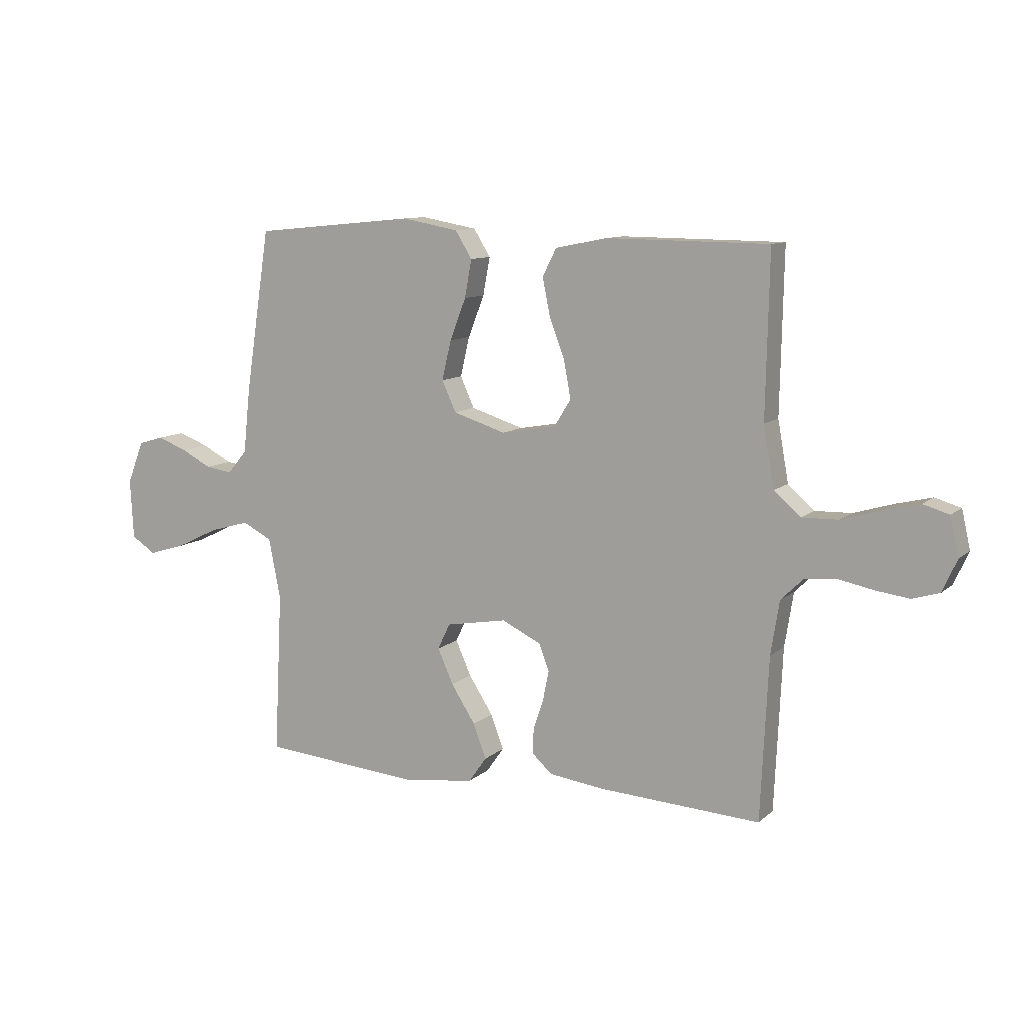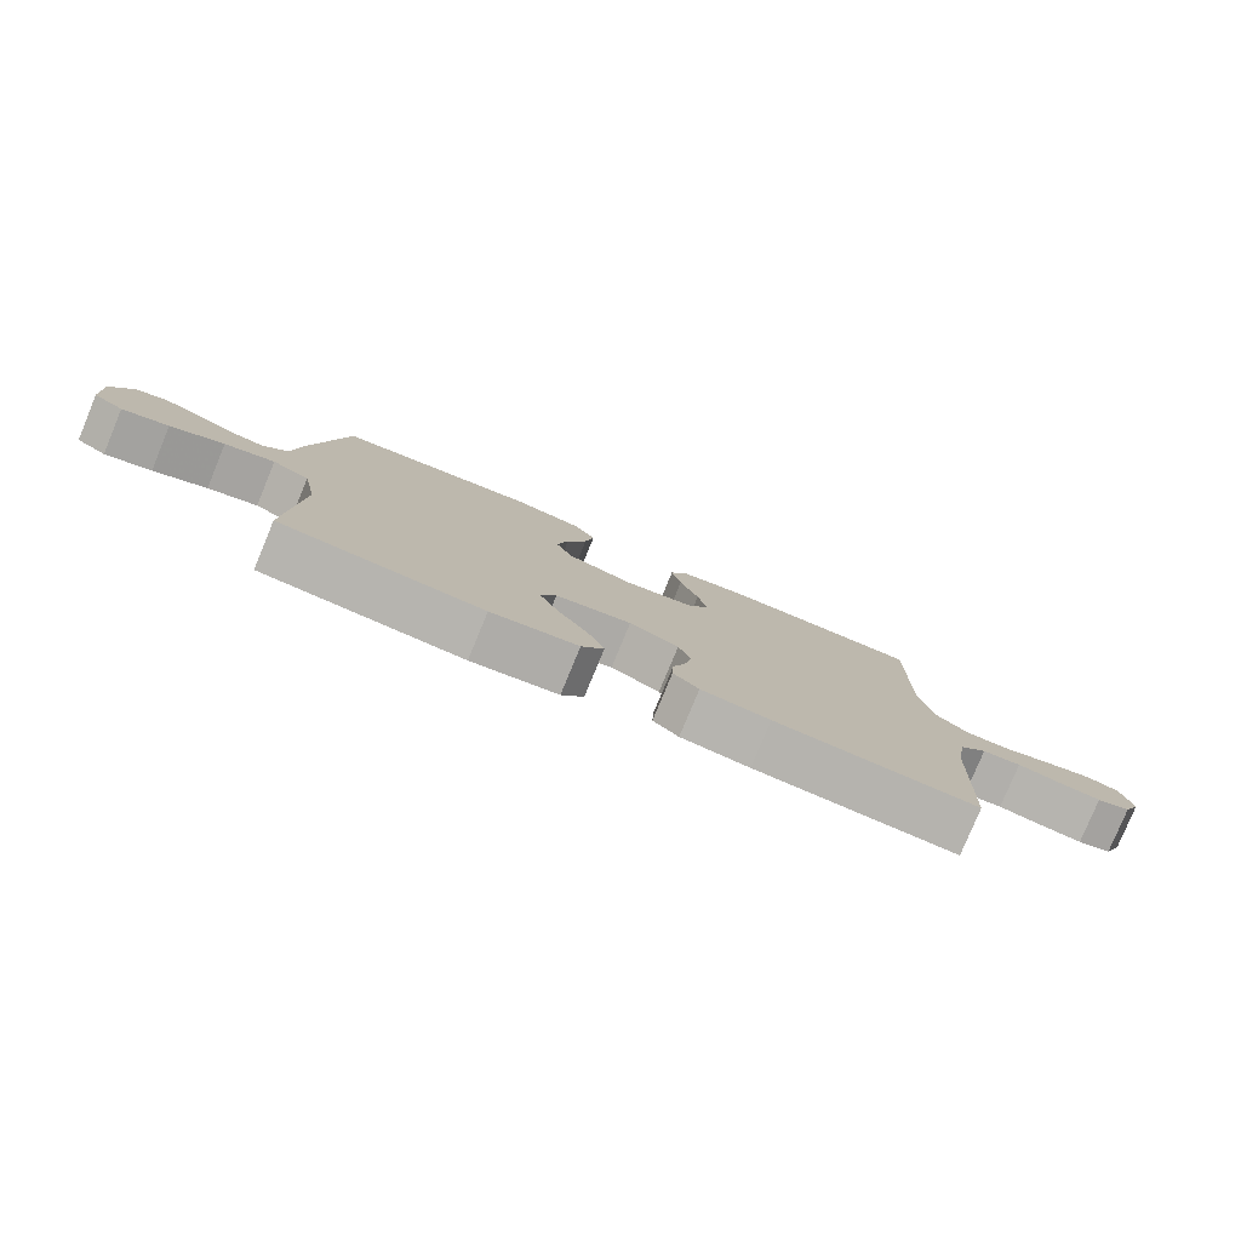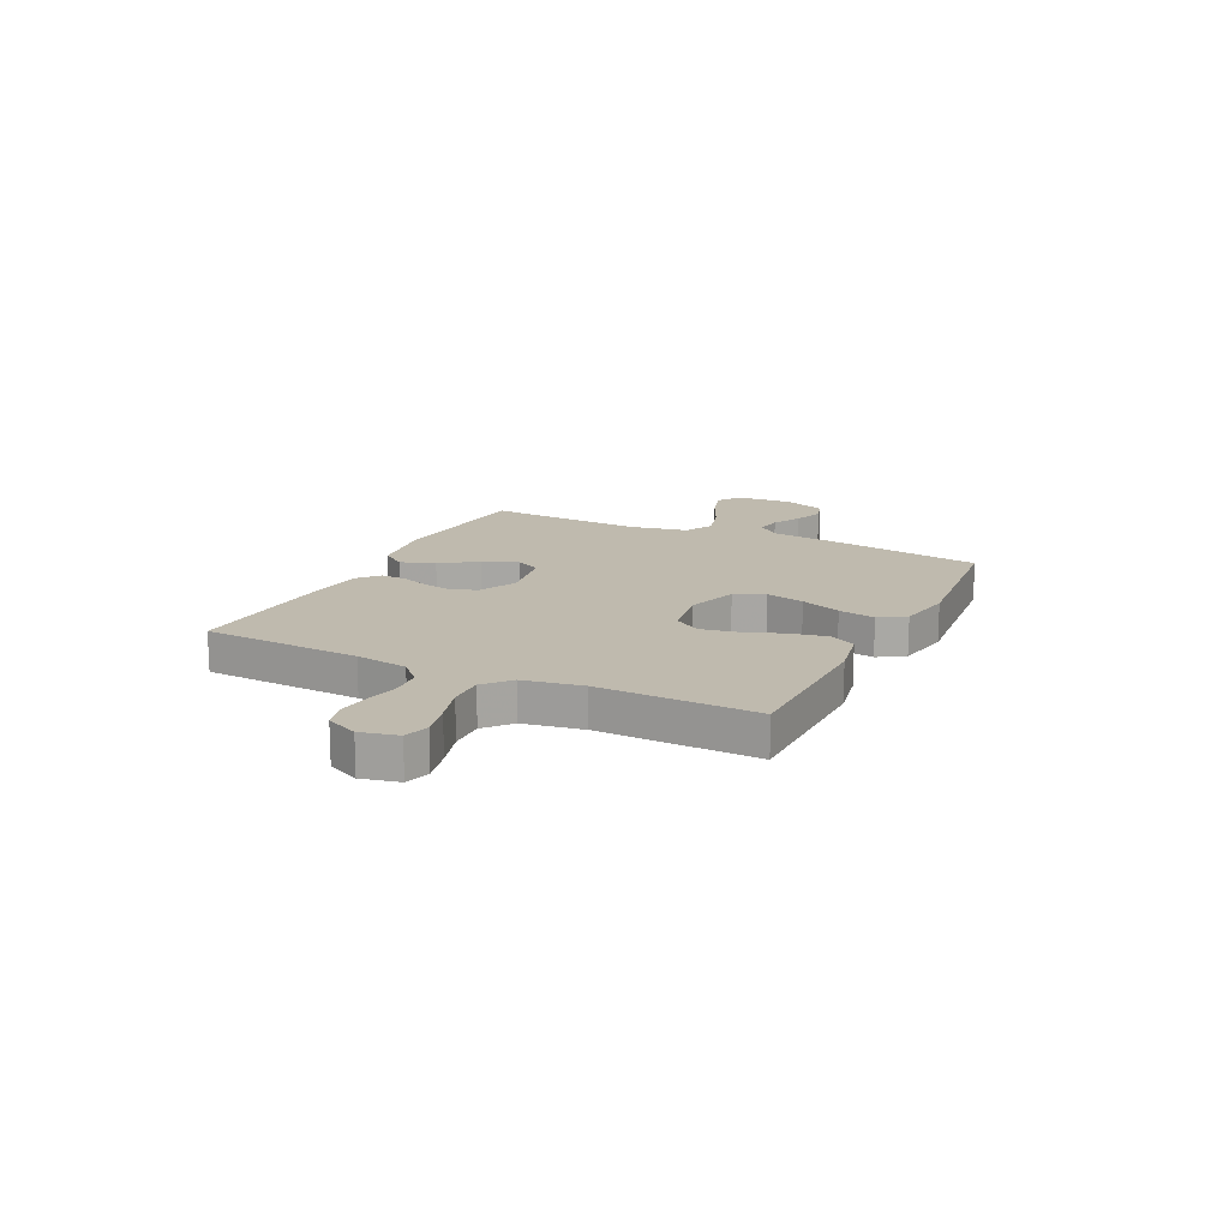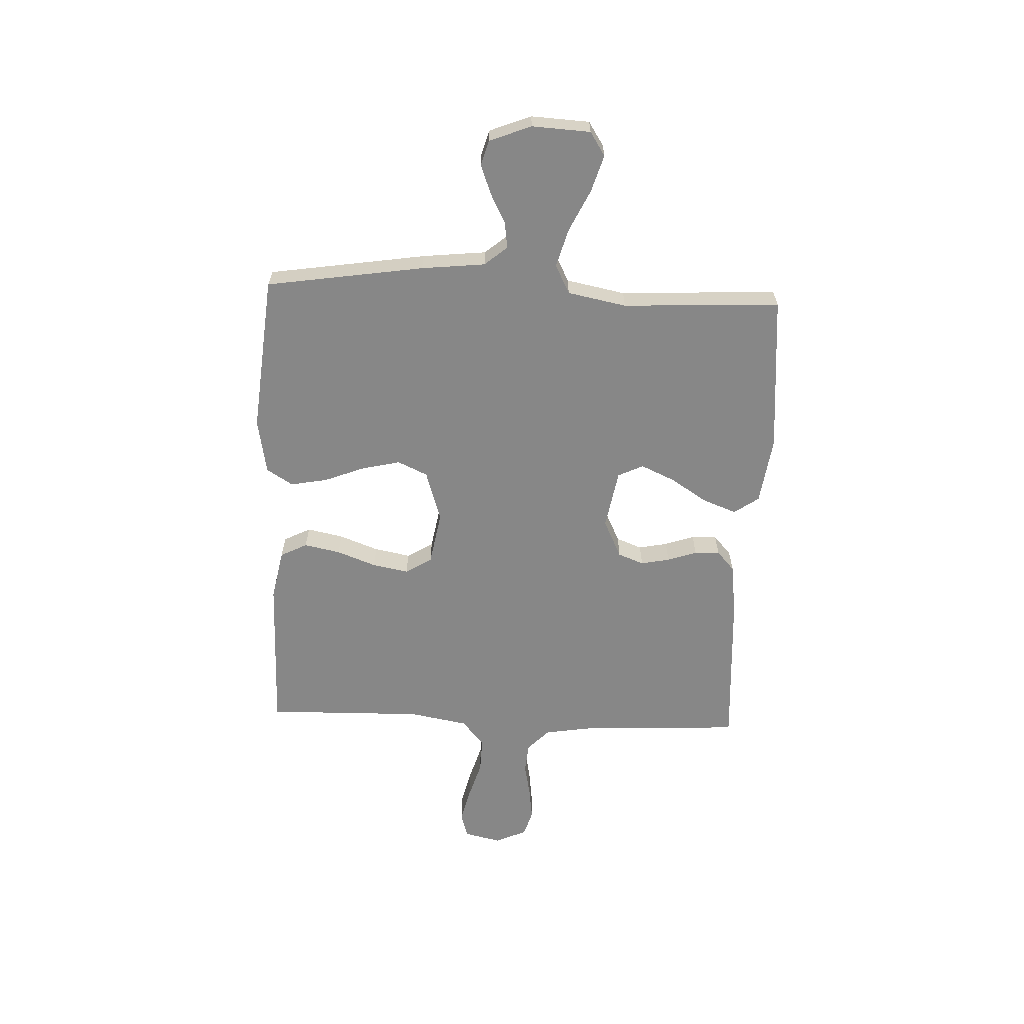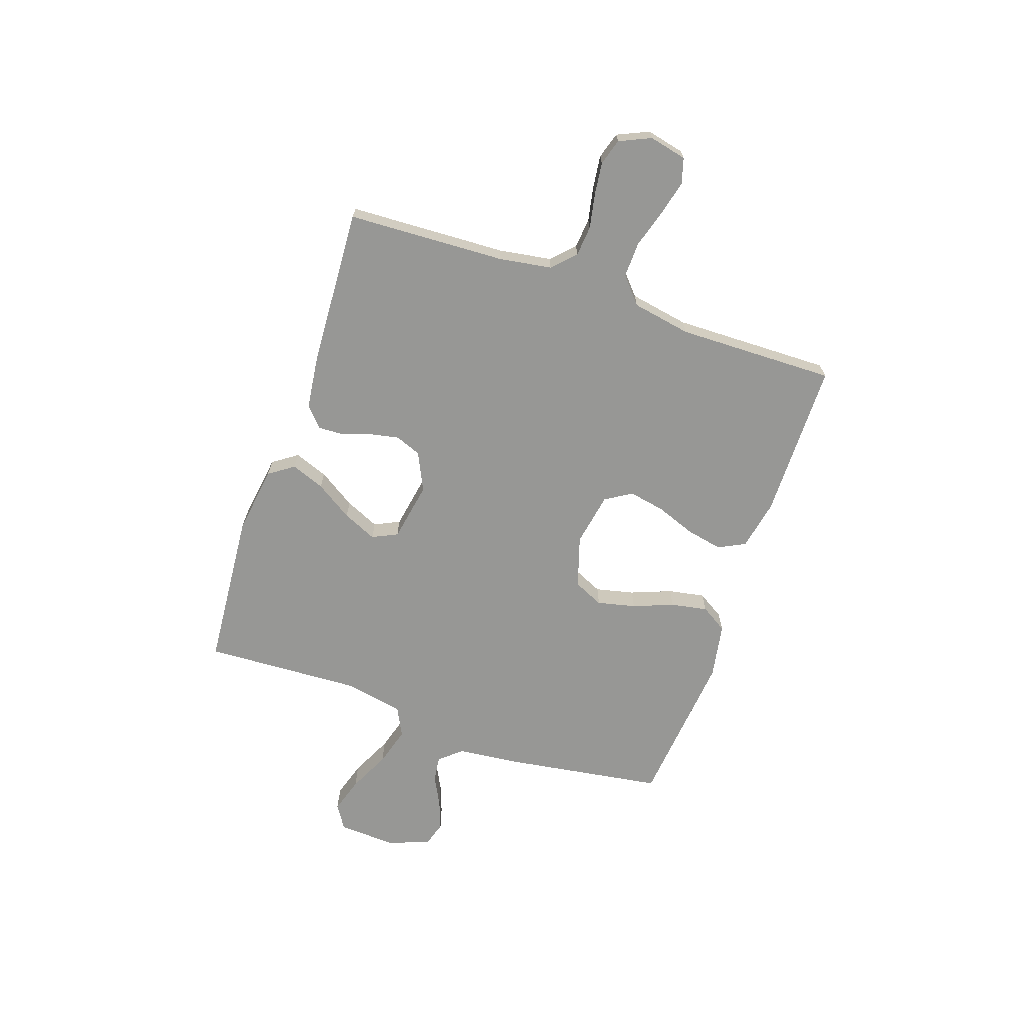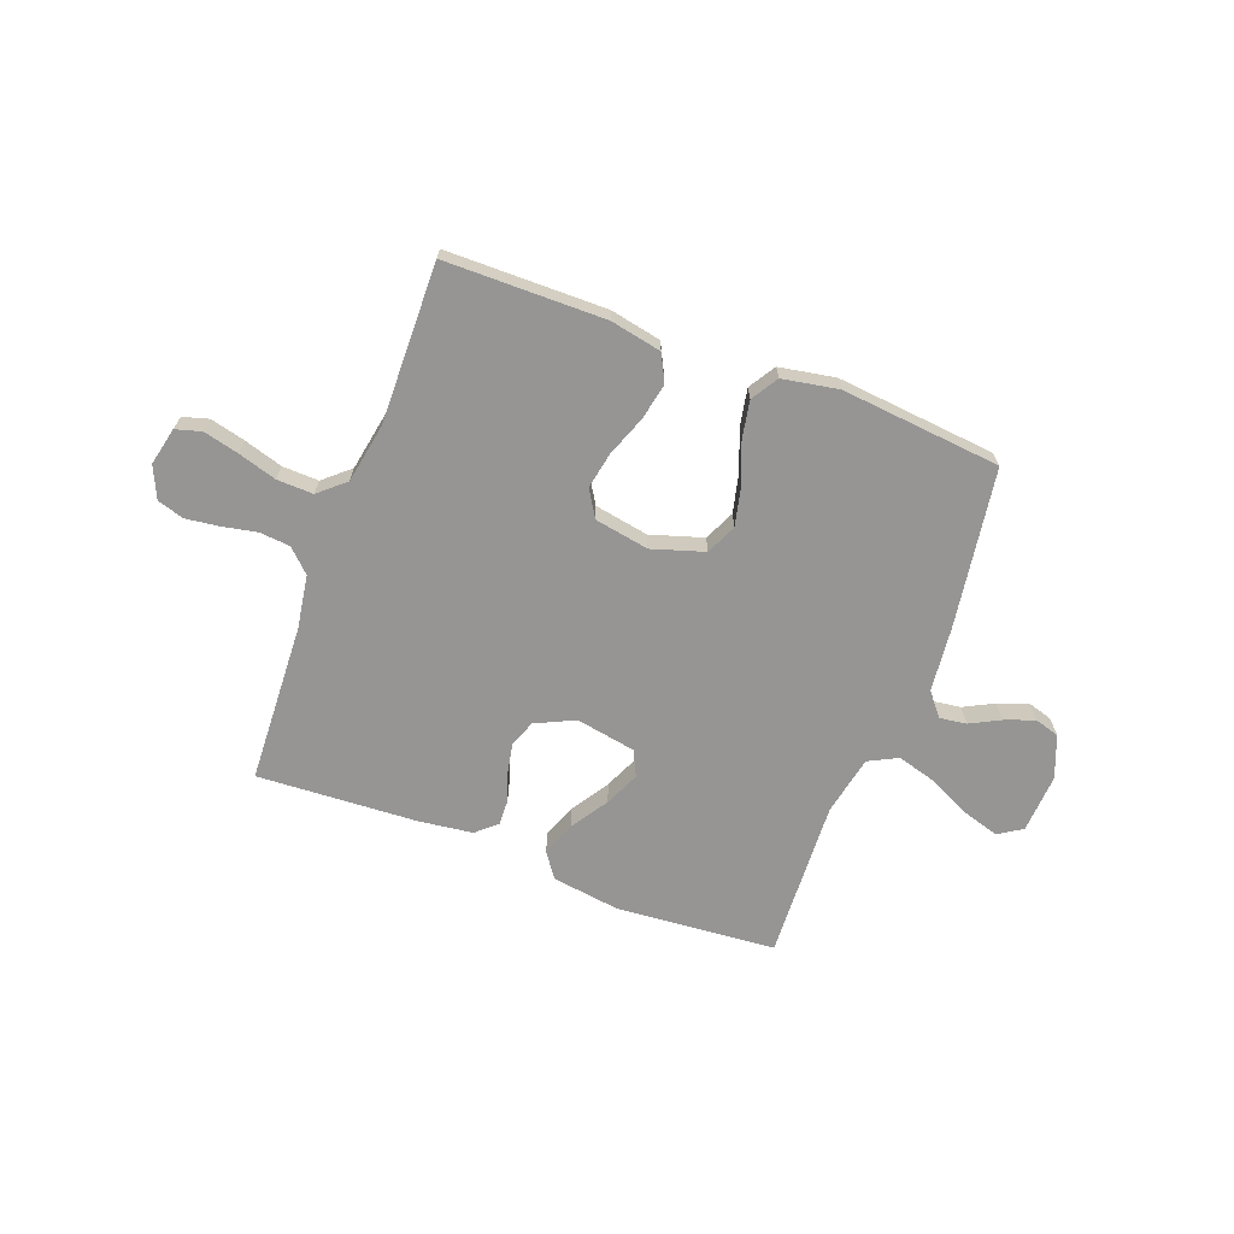
<metadata>
{"format":"obj","ext":"obj","renderer":"f3d","projection":"perspective","resolution":1024,"background":"white","views":[{"elev":10.3,"azim":-152.8,"up":"+Z"},{"elev":-79.6,"azim":157.5,"up":"+Z"},{"elev":15.5,"azim":-63.9,"up":"+Y"},{"elev":-62.5,"azim":87.6,"up":"+Y"},{"elev":-68.1,"azim":-109.0,"up":"+Y"},{"elev":-67.5,"azim":-20.7,"up":"+Y"}]}
</metadata>
<code>
v 0.5 0.07 0.5
v 0.546 0.07 0.2
v 0.559 0.07 0.079
v 0.595 0.07 0.036
v 0.645 0.07 0.043
v 0.701 0.07 0.072
v 0.757 0.07 0.093
v 0.804 0.07 0.079
v 0.835 0.07 0
v 0.829 0.07 -0.111
v 0.784 0.07 -0.14
v 0.715 0.07 -0.119
v 0.636 0.07 -0.081
v 0.562 0.07 -0.06
v 0.507 0.07 -0.088
v 0.485 0.07 -0.2
v 0.5 0.07 -0.5
v 0.2 0.07 -0.525
v 0.071 0.07 -0.507
v 0.038 0.07 -0.46
v 0.062 0.07 -0.396
v 0.107 0.07 -0.326
v 0.136 0.07 -0.261
v 0.113 0.07 -0.213
v 0 0.07 -0.193
v -0.073 0.07 -0.228
v -0.092 0.07 -0.277
v -0.081 0.07 -0.332
v -0.062 0.07 -0.388
v -0.06 0.07 -0.436
v -0.098 0.07 -0.47
v -0.2 0.07 -0.483
v -0.5 0.07 -0.5
v -0.514 0.07 -0.2
v -0.53 0.07 -0.1
v -0.572 0.07 -0.059
v -0.63 0.07 -0.054
v -0.695 0.07 -0.067
v -0.757 0.07 -0.075
v -0.807 0.07 -0.06
v -0.834 0.07 0
v -0.818 0.07 0.071
v -0.77 0.07 0.085
v -0.704 0.07 0.069
v -0.631 0.07 0.047
v -0.563 0.07 0.045
v -0.514 0.07 0.088
v -0.494 0.07 0.2
v -0.5 0.07 0.5
v -0.2 0.07 0.503
v -0.104 0.07 0.484
v -0.078 0.07 0.433
v -0.092 0.07 0.364
v -0.12 0.07 0.289
v -0.133 0.07 0.22
v -0.102 0.07 0.17
v 0 0.07 0.152
v 0.098 0.07 0.183
v 0.124 0.07 0.24
v 0.107 0.07 0.313
v 0.077 0.07 0.39
v 0.064 0.07 0.46
v 0.095 0.07 0.51
v 0.2 0.07 0.529
v 0.5 0 0.5
v 0.546 0 0.2
v 0.559 0 0.079
v 0.595 0 0.036
v 0.645 0 0.043
v 0.701 0 0.072
v 0.757 0 0.093
v 0.804 0 0.079
v 0.835 0 0
v 0.829 0 -0.111
v 0.784 0 -0.14
v 0.715 0 -0.119
v 0.636 0 -0.081
v 0.562 0 -0.06
v 0.507 0 -0.088
v 0.485 0 -0.2
v 0.5 0 -0.5
v 0.2 0 -0.525
v 0.071 0 -0.507
v 0.038 0 -0.46
v 0.062 0 -0.396
v 0.107 0 -0.326
v 0.136 0 -0.261
v 0.113 0 -0.213
v 0 0 -0.193
v -0.073 0 -0.228
v -0.092 0 -0.277
v -0.081 0 -0.332
v -0.062 0 -0.388
v -0.06 0 -0.436
v -0.098 0 -0.47
v -0.2 0 -0.483
v -0.5 0 -0.5
v -0.514 0 -0.2
v -0.53 0 -0.1
v -0.572 0 -0.059
v -0.63 0 -0.054
v -0.695 0 -0.067
v -0.757 0 -0.075
v -0.807 0 -0.06
v -0.834 0 0
v -0.818 0 0.071
v -0.77 0 0.085
v -0.704 0 0.069
v -0.631 0 0.047
v -0.563 0 0.045
v -0.514 0 0.088
v -0.494 0 0.2
v -0.5 0 0.5
v -0.2 0 0.503
v -0.104 0 0.484
v -0.078 0 0.433
v -0.092 0 0.364
v -0.12 0 0.289
v -0.133 0 0.22
v -0.102 0 0.17
v 0 0 0.152
v 0.098 0 0.183
v 0.124 0 0.24
v 0.107 0 0.313
v 0.077 0 0.39
v 0.064 0 0.46
v 0.095 0 0.51
v 0.2 0 0.529
f 60 61 62 63
f 59 60 63 64
f 51 52 53 54
f 51 54 55
f 48 49 50 51
f 47 48 51 55
f 46 47 55 56
f 42 43 44 45
f 40 41 42 45
f 40 45 46
f 37 38 39 40
f 37 40 46 56
f 31 32 33 34
f 31 34 35
f 28 29 30 31
f 27 28 31 35
f 26 27 35 36
f 19 20 21 22
f 19 22 23
f 16 17 18 19
f 15 16 19 23
f 14 15 23 24
f 10 11 12 13
f 10 13 14
f 9 10 14
f 8 9 14
f 5 6 7 8
f 5 8 14 24
f 64 1 2 3
f 59 64 3
f 58 59 3 4
f 57 58 4
f 36 37 56 57
f 25 26 36 57
f 25 57 4
f 4 5 24 25
f 127 126 125 124
f 128 127 124 123
f 118 117 116 115
f 119 118 115
f 115 114 113 112
f 119 115 112 111
f 120 119 111 110
f 109 108 107 106
f 109 106 105 104
f 110 109 104
f 104 103 102 101
f 120 110 104 101
f 98 97 96 95
f 99 98 95
f 95 94 93 92
f 99 95 92 91
f 100 99 91 90
f 86 85 84 83
f 87 86 83
f 83 82 81 80
f 87 83 80 79
f 88 87 79 78
f 77 76 75 74
f 78 77 74
f 78 74 73
f 78 73 72
f 72 71 70 69
f 88 78 72 69
f 67 66 65 128
f 67 128 123
f 68 67 123 122
f 68 122 121
f 121 120 101 100
f 121 100 90 89
f 68 121 89
f 89 88 69 68
f 1 65 66 2
f 2 66 67 3
f 3 67 68 4
f 4 68 69 5
f 5 69 70 6
f 6 70 71 7
f 7 71 72 8
f 8 72 73 9
f 9 73 74 10
f 10 74 75 11
f 11 75 76 12
f 12 76 77 13
f 13 77 78 14
f 14 78 79 15
f 15 79 80 16
f 16 80 81 17
f 17 81 82 18
f 18 82 83 19
f 19 83 84 20
f 20 84 85 21
f 21 85 86 22
f 22 86 87 23
f 23 87 88 24
f 24 88 89 25
f 25 89 90 26
f 26 90 91 27
f 27 91 92 28
f 28 92 93 29
f 29 93 94 30
f 30 94 95 31
f 31 95 96 32
f 32 96 97 33
f 33 97 98 34
f 34 98 99 35
f 35 99 100 36
f 36 100 101 37
f 37 101 102 38
f 38 102 103 39
f 39 103 104 40
f 40 104 105 41
f 41 105 106 42
f 42 106 107 43
f 43 107 108 44
f 44 108 109 45
f 45 109 110 46
f 46 110 111 47
f 47 111 112 48
f 48 112 113 49
f 49 113 114 50
f 50 114 115 51
f 51 115 116 52
f 52 116 117 53
f 53 117 118 54
f 54 118 119 55
f 55 119 120 56
f 56 120 121 57
f 57 121 122 58
f 58 122 123 59
f 59 123 124 60
f 60 124 125 61
f 61 125 126 62
f 62 126 127 63
f 63 127 128 64
f 64 128 65 1

</code>
